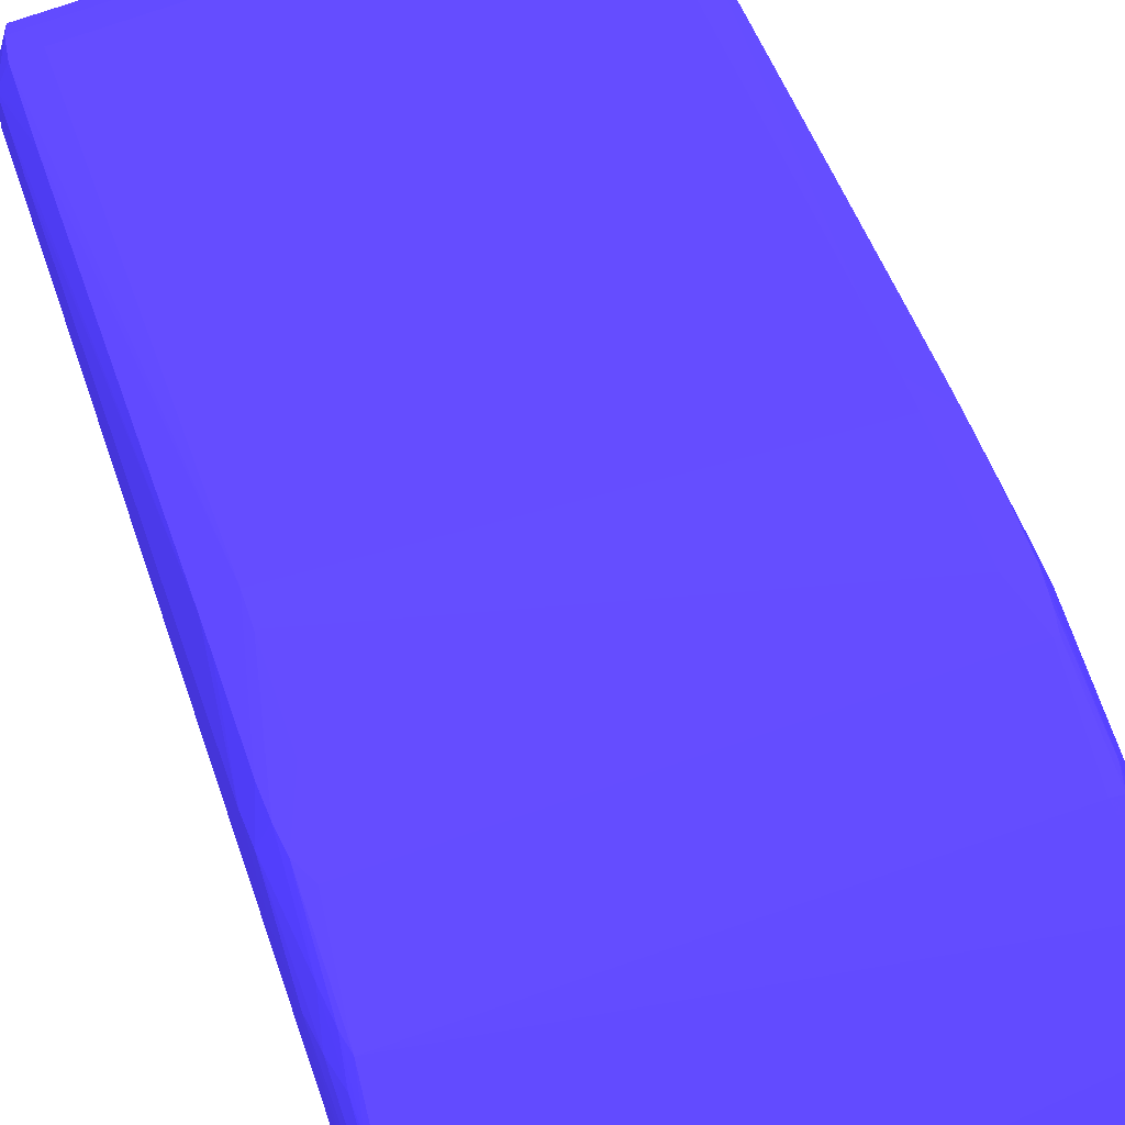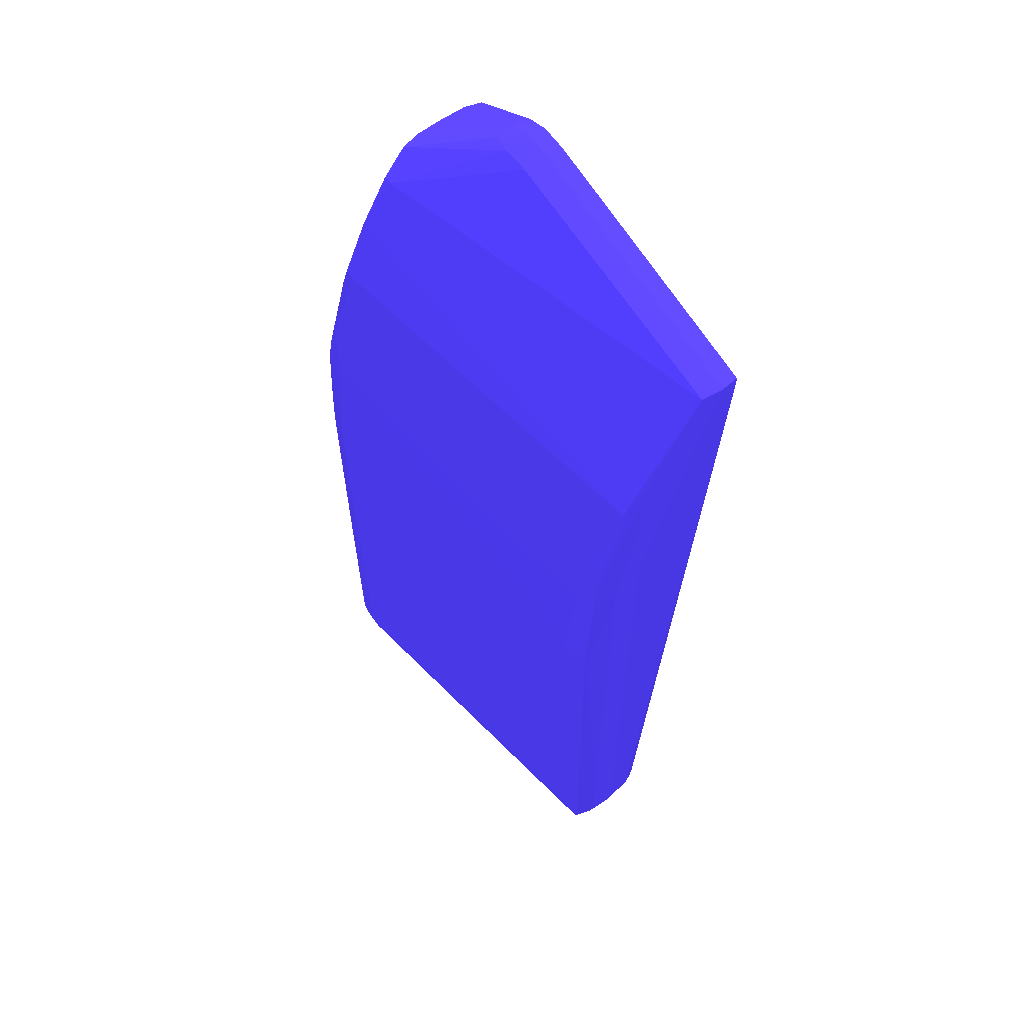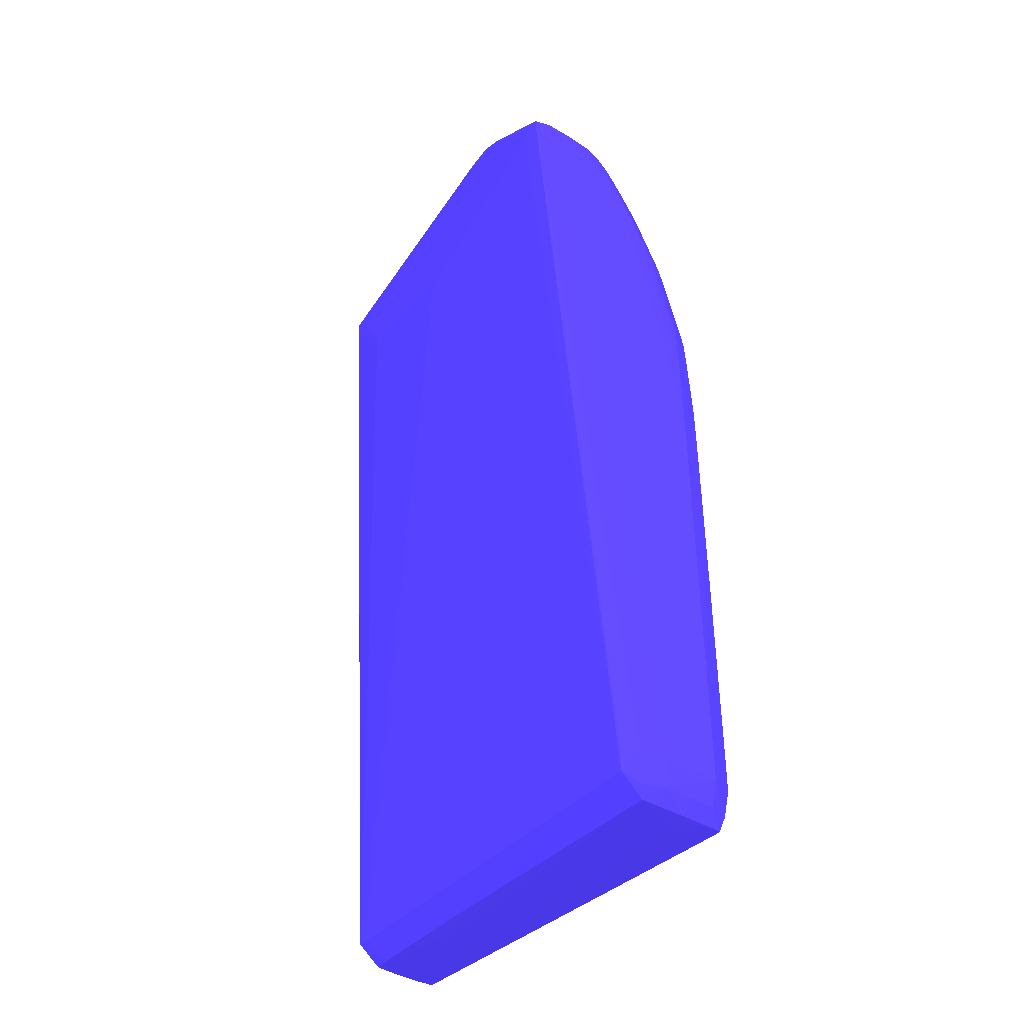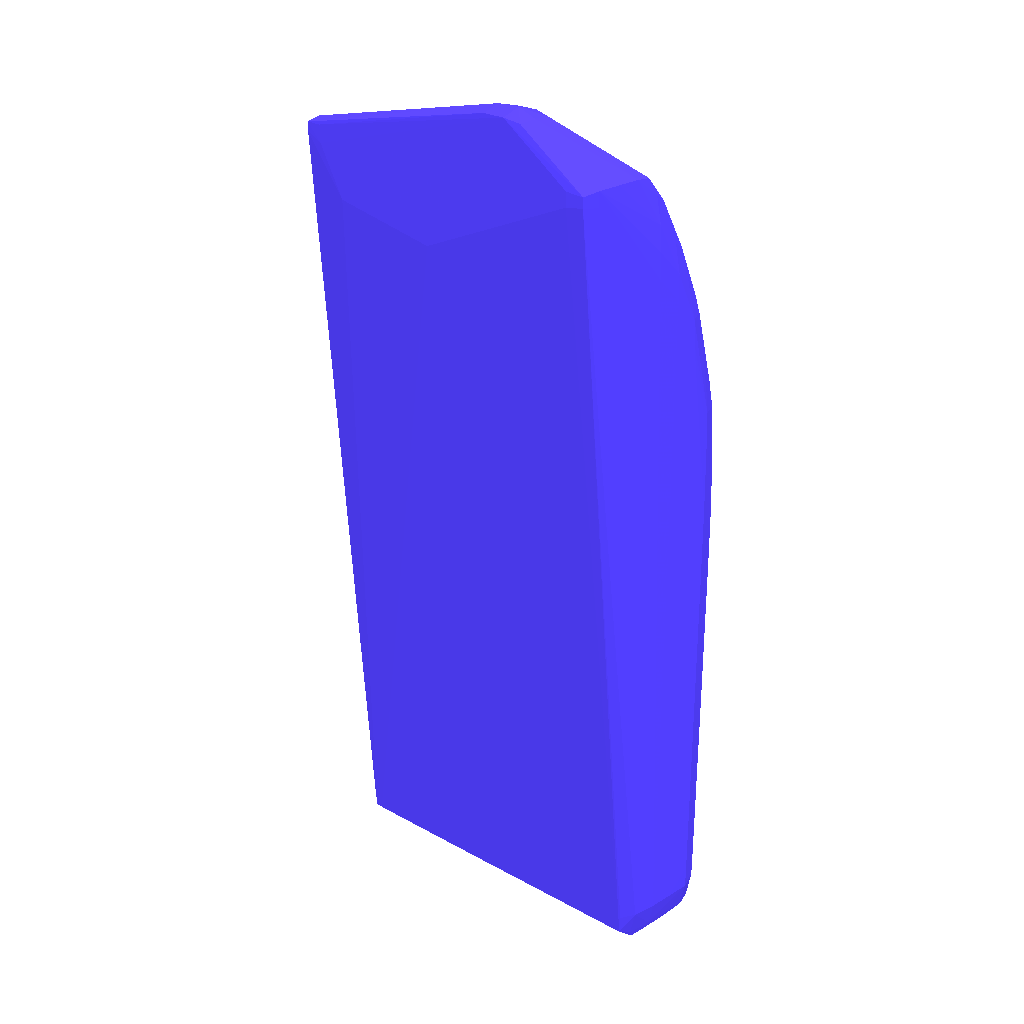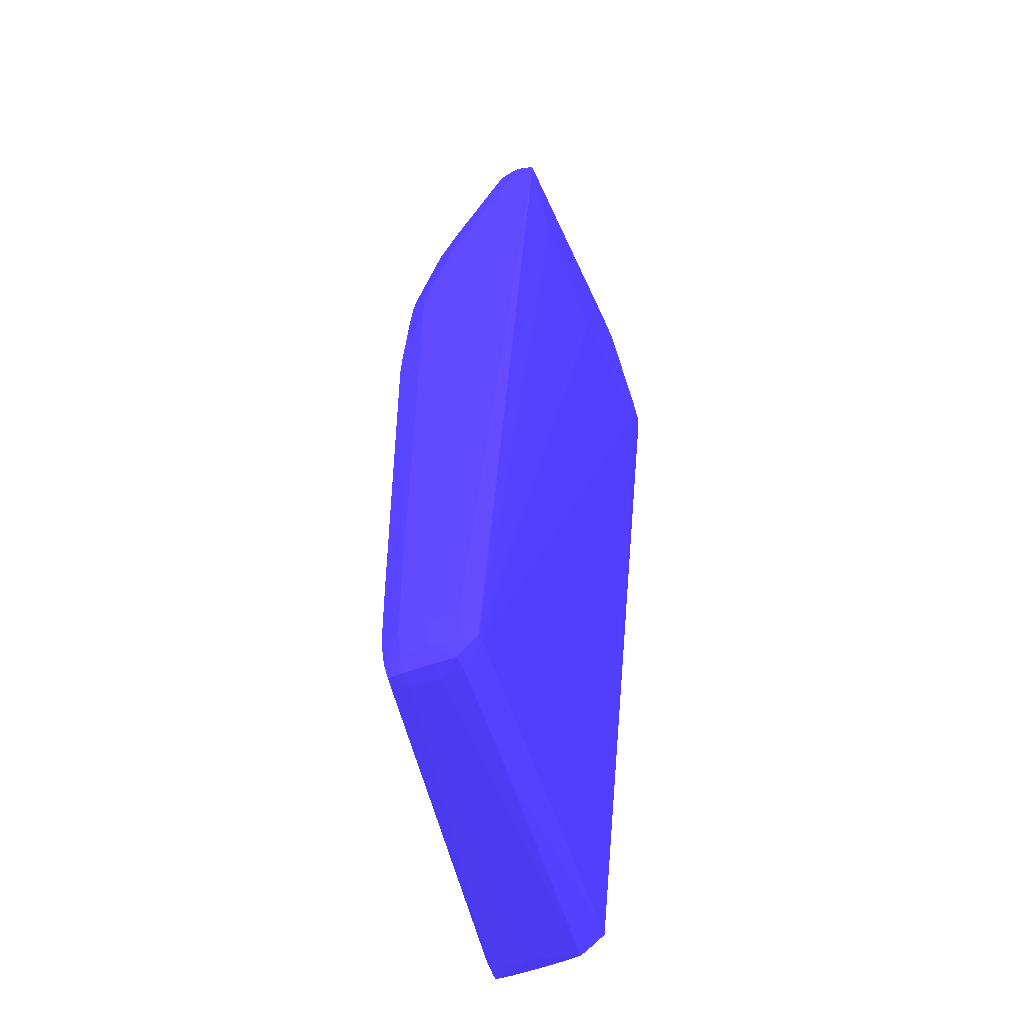
<metadata>
{"format":"obj","ext":"obj","renderer":"f3d","projection":"perspective","resolution":1024,"background":"white","views":[{"elev":47.0,"azim":-17.6,"up":"+Y"},{"elev":60.8,"azim":-125.7,"up":"+Z"},{"elev":-42.5,"azim":54.7,"up":"+Z"},{"elev":26.0,"azim":45.0,"up":"+Z"},{"elev":-55.0,"azim":-68.5,"up":"+Z"}]}
</metadata>
<code>
v 0.01918 -0.02832 0.1316 0.2078 0.1608 0.651
v 0.01918 -0.02832 0.1239 0.2078 0.1608 0.651
v 0.01873 -0.02721 0.1316 0.2078 0.1608 0.651
v 0.01873 -0.02721 0.1342 0.2078 0.1608 0.651
v 0.01918 -0.02832 0.1342 0.2078 0.1608 0.651
v 0.01912 -0.0309 0.1471 0.2078 0.1608 0.651
v 0.01917 -0.02832 0.1149 0.2078 0.1608 0.651
v 0.01873 -0.02721 0.1239 0.2078 0.1608 0.651
v 0.01763 -0.02696 0.1316 0.2078 0.1608 0.651
v 0.01763 -0.02696 0.1329 0.2078 0.1608 0.651
v 0.01763 -0.02696 0.1342 0.2078 0.1608 0.651
v 0.01873 -0.02722 0.1355 0.2078 0.1608 0.651
v 0.01918 -0.02832 0.1355 0.2078 0.1608 0.651
v 0.01913 -0.02961 0.1445 0.2078 0.1608 0.651
v 0.0191 -0.0309 0.1483 0.2078 0.1608 0.651
v 0.01904 -0.03218 0.1496 0.2078 0.1608 0.651
v 0.01906 -0.03218 0.1483 0.2078 0.1608 0.651
v 0.01907 -0.0309 0.1123 0.2078 0.1608 0.651
v 0.01917 -0.02832 0.1136 0.2078 0.1608 0.651
v 0.01873 -0.02722 0.1226 0.2078 0.1608 0.651
v 0.01872 -0.02724 0.1149 0.2078 0.1608 0.651
v 0.01872 -0.02725 0.1136 0.2078 0.1608 0.651
v 0.01763 -0.02703 0.1239 0.2078 0.1608 0.651
v 0.0008807 -0.02912 0.1342 0.2078 0.1608 0.651
v 0.01763 -0.02699 0.1355 0.2078 0.1608 0.651
v 0.01871 -0.02727 0.1368 0.2078 0.1608 0.651
v 0.01912 -0.02832 0.1393 0.2078 0.1608 0.651
v 0.01916 -0.02832 0.1368 0.2078 0.1608 0.651
v 0.01906 -0.02961 0.1458 0.2078 0.1608 0.651
v 0.01908 -0.02832 0.1406 0.2078 0.1608 0.651
v 0.01865 -0.02989 0.1483 0.2078 0.1608 0.651
v 0.01875 -0.03081 0.1497 0.2078 0.1608 0.651
v 0.01865 -0.03215 0.1522 0.2078 0.1608 0.651
v 0.01896 -0.03218 0.1509 0.2078 0.1608 0.651
v 0.0187 -0.03605 0.1532 0.2078 0.1608 0.651
v 0.0187 -0.03605 0.1525 0.2078 0.1608 0.651
v 0.01891 -0.03218 0.1123 0.2078 0.1608 0.651
v 0.01879 -0.0309 0.111 0.2078 0.1608 0.651
v 0.01912 -0.02961 0.1123 0.2078 0.1608 0.651
v 0.01916 -0.02832 0.1123 0.2078 0.1608 0.651
v 0.01872 -0.02726 0.1123 0.2078 0.1608 0.651
v 0.01872 -0.02723 0.1174 0.2078 0.1608 0.651
v 0.01763 -0.02713 0.1136 0.2078 0.1608 0.651
v -0.0001868 -0.02966 0.1342 0.2078 0.1608 0.651
v -0.0001809 -0.02971 0.1355 0.2078 0.1608 0.651
v -0.0001596 -0.02996 0.1393 0.2078 0.1608 0.651
v 0.0008807 -0.02922 0.1355 0.2078 0.1608 0.651
v 0.01763 -0.02727 0.1393 0.2078 0.1608 0.651
v 0.01763 -0.02707 0.1368 0.2078 0.1608 0.651
v 0.01763 -0.02715 0.1123 0.2078 0.1608 0.651
v 0.0008807 -0.02957 0.1161 0.2078 0.1608 0.651
v -0.0001577 -0.02997 0.1123 0.2078 0.1608 0.651
v -0.0001693 -0.02995 0.1136 0.2078 0.1608 0.651
v -0.0001809 -0.02993 0.1149 0.2078 0.1608 0.651
v -0.0001906 -0.02991 0.1161 0.2078 0.1608 0.651
v 0.01863 -0.02742 0.1406 0.2078 0.1608 0.651
v 0.01867 -0.02736 0.1393 0.2078 0.1608 0.651
v 0.01861 -0.02871 0.1458 0.2078 0.1608 0.651
v 0.01893 -0.02832 0.1419 0.2078 0.1608 0.651
v 0.0185 -0.03009 0.1493 0.2078 0.1608 0.651
v 0.01861 -0.03119 0.1509 0.2078 0.1608 0.651
v 0.01844 -0.03143 0.1518 0.2078 0.1608 0.651
v 0.01849 -0.03255 0.1531 0.2078 0.1608 0.651
v 0.01865 -0.03347 0.1532 0.2078 0.1608 0.651
v 0.0187 -0.03476 0.1532 0.2078 0.1608 0.651
v 0.01482 -0.03605 0.1557 0.2078 0.1608 0.651
v 0.01468 -0.03688 0.1556 0.2078 0.1608 0.651
v 0.01855 -0.03693 0.1531 0.2078 0.1608 0.651
v 0.01855 -0.03693 0.1526 0.2078 0.1608 0.651
v 0.01851 -0.03296 0.1123 0.2078 0.1608 0.651
v 0.01843 -0.03291 0.1113 0.2078 0.1608 0.651
v 0.01856 -0.03219 0.1109 0.2078 0.1608 0.651
v 0.01832 -0.03177 0.1103 0.2078 0.1608 0.651
v 0.01836 -0.0309 0.1103 0.2078 0.1608 0.651
v 0.01838 -0.02961 0.1103 0.2078 0.1608 0.651
v 0.01882 -0.02961 0.111 0.2078 0.1608 0.651
v 0.01882 -0.02832 0.111 0.2078 0.1608 0.651
v 0.01855 -0.02743 0.111 0.2078 0.1608 0.651
v -0.0005955 -0.0309 0.1393 0.2078 0.1608 0.651
v -0.0006013 -0.0309 0.1136 0.2078 0.1608 0.651
v -0.0006091 -0.0309 0.1161 0.2078 0.1608 0.651
v -0.0005393 -0.0309 0.1406 0.2078 0.1608 0.651
v -9.182e-05 -0.03004 0.1406 0.2078 0.1608 0.651
v 0.0008807 -0.02967 0.1393 0.2078 0.1608 0.651
v 0.01763 -0.02738 0.1406 0.2078 0.1608 0.651
v 0.01762 -0.02743 0.1109 0.2078 0.1608 0.651
v 0.0008807 -0.02993 0.111 0.2078 0.1608 0.651
v 0.0008807 -0.02969 0.1123 0.2078 0.1608 0.651
v 1.17e-06 -0.03009 0.111 0.2078 0.1608 0.651
v -0.0005936 -0.0309 0.1123 0.2078 0.1608 0.651
v 0.01849 -0.02754 0.1419 0.2078 0.1608 0.651
v 0.01844 -0.02886 0.1467 0.2078 0.1608 0.651
v 0.01834 -0.02764 0.1427 0.2078 0.1608 0.651
v 0.01763 -0.03013 0.1492 0.2078 0.1608 0.651
v 0.018 -0.03143 0.1518 0.2078 0.1608 0.651
v 0.018 -0.02886 0.1467 0.2078 0.1608 0.651
v 0.01376 -0.03491 0.1557 0.2078 0.1608 0.651
v 0.01468 -0.03509 0.1556 0.2078 0.1608 0.651
v 0.01376 -0.03605 0.156 0.2078 0.1608 0.651
v 0.01376 -0.03701 0.1557 0.2078 0.1608 0.651
v 0.01763 -0.03702 0.1532 0.2078 0.1608 0.651
v 0.01763 -0.03702 0.1525 0.2078 0.1608 0.651
v 0.0004739 -0.03421 0.1112 0.2078 0.1608 0.651
v 0.006842 -0.03285 0.1103 0.2078 0.1608 0.651
v 0.006034 -0.03288 0.1103 0.2078 0.1608 0.651
v 0.004746 -0.03292 0.1103 0.2078 0.1608 0.651
v 0.004746 -0.03218 0.1102 0.2078 0.1608 0.651
v 0.01247 -0.0309 0.1102 0.2078 0.1608 0.651
v 0.01763 -0.02961 0.1102 0.2078 0.1608 0.651
v 0.01838 -0.02832 0.1103 0.2078 0.1608 0.651
v 0.01834 -0.02761 0.1103 0.2078 0.1608 0.651
v -0.0005839 -0.03218 0.1406 0.2078 0.1608 0.651
v -0.0005723 -0.03218 0.1419 0.2078 0.1608 0.651
v -0.000549 -0.03218 0.1432 0.2078 0.1608 0.651
v -0.0005142 -0.03218 0.1445 0.2078 0.1608 0.651
v -0.0006013 -0.03218 0.1123 0.2078 0.1608 0.651
v -0.0003572 -0.03218 0.1458 0.2078 0.1608 0.651
v -0.0001422 -0.03122 0.1445 0.2078 0.1608 0.651
v 4.573e-05 -0.03014 0.1417 0.2078 0.1608 0.651
v 0.0008807 -0.02985 0.1406 0.2078 0.1608 0.651
v 0.01817 -0.02764 0.1427 0.2078 0.1608 0.651
v 0.01805 -0.02761 0.1103 0.2078 0.1608 0.651
v 0.0001813 -0.03022 0.1103 0.2078 0.1608 0.651
v -0.0002739 -0.0309 0.111 0.2078 0.1608 0.651
v -0.0003088 -0.03218 0.111 0.2078 0.1608 0.651
v 0.0001813 -0.03151 0.1465 0.2078 0.1608 0.651
v -4.726e-05 -0.03506 0.1531 0.2078 0.1608 0.651
v 0.01247 -0.03494 0.1557 0.2078 0.1608 0.651
v 0.0004836 -0.03026 0.1425 0.2078 0.1608 0.651
v 0.01247 -0.03605 0.156 0.2078 0.1608 0.651
v 0.01247 -0.03698 0.1557 0.2078 0.1608 0.651
v 0.0008807 -0.03696 0.1531 0.2078 0.1608 0.651
v 0.000933 -0.03697 0.1522 0.2078 0.1608 0.651
v 0.008611 -0.03701 0.1493 0.2078 0.1608 0.651
v 0.008611 -0.03701 0.1487 0.2078 0.1608 0.651
v 6.898e-05 -0.03421 0.1112 0.2078 0.1608 0.651
v 0.0008807 -0.03325 0.1103 0.2078 0.1608 0.651
v 0.003457 -0.03218 0.1102 0.2078 0.1608 0.651
v 0.01119 -0.0309 0.1102 0.2078 0.1608 0.651
v 0.01505 -0.02961 0.1102 0.2078 0.1608 0.651
v 0.01762 -0.02832 0.1103 0.2078 0.1608 0.651
v -0.0001906 -0.03605 0.1532 0.2078 0.1608 0.651
v -8.213e-05 -0.03357 0.1109 0.2078 0.1608 0.651
v -0.0004076 -0.03347 0.1123 0.2078 0.1608 0.651
v -0.0001906 -0.03605 0.1525 0.2078 0.1608 0.651
v -0.0001151 -0.03213 0.147 0.2078 0.1608 0.651
v 1.473e-05 -0.0314 0.1458 0.2078 0.1608 0.651
v 0.0008807 -0.0302 0.1103 0.2078 0.1608 0.651
v 0.01376 -0.02961 0.1102 0.2078 0.1608 0.651
v 0.0008807 -0.0309 0.1103 0.2078 0.1608 0.651
v 0.0001387 -0.0309 0.1103 0.2078 0.1608 0.651
v 0.0001271 -0.03218 0.1103 0.2078 0.1608 0.651
v 0.0001639 -0.03321 0.1103 0.2078 0.1608 0.651
v -4.532e-05 -0.03253 0.148 0.2078 0.1608 0.651
v -4.726e-05 -0.03692 0.1531 0.2078 0.1608 0.651
v -4.726e-05 -0.03692 0.1526 0.2078 0.1608 0.651
v 0.002436 -0.03697 0.1496 0.2078 0.1608 0.651
v -4.64e-06 -0.03425 0.1123 0.2078 0.1608 0.651
v 0.0008807 -0.03218 0.1102 0.2078 0.1608 0.651
f 1 2 3
f 1 3 4
f 1 4 5
f 1 5 6
f 1 6 2
f 2 7 3
f 2 6 7
f 3 7 8
f 3 8 9
f 3 9 10
f 3 10 11
f 3 11 4
f 4 11 12
f 4 12 13
f 4 13 5
f 5 13 6
f 6 13 14
f 6 14 15
f 6 15 16
f 6 16 17
f 6 17 18
f 6 18 7
f 7 18 19
f 7 19 20
f 7 20 8
f 8 20 9
f 9 20 21
f 9 21 22
f 9 22 23
f 9 23 24
f 9 24 10
f 10 24 11
f 11 24 25
f 11 25 12
f 12 25 26
f 12 26 27
f 12 27 28
f 12 28 13
f 13 28 14
f 14 29 15
f 14 28 27
f 14 27 30
f 14 30 29
f 15 29 31
f 15 31 32
f 15 32 33
f 15 33 34
f 15 34 16
f 16 34 35
f 16 35 17
f 17 35 36
f 17 36 18
f 18 37 38
f 18 38 39
f 18 39 19
f 18 36 37
f 19 39 40
f 19 40 41
f 19 41 22
f 19 22 42
f 19 42 20
f 20 42 21
f 21 42 22
f 22 41 43
f 22 43 23
f 23 43 24
f 24 44 45
f 24 45 46
f 24 46 47
f 24 47 48
f 24 48 49
f 24 49 25
f 24 43 50
f 24 50 51
f 24 51 52
f 24 52 53
f 24 53 54
f 24 54 55
f 24 55 44
f 25 49 56
f 25 56 57
f 25 57 26
f 26 57 30
f 26 30 27
f 29 58 31
f 29 30 59
f 29 59 58
f 30 57 56
f 30 56 59
f 31 58 60
f 31 60 32
f 32 60 61
f 32 61 33
f 33 62 63
f 33 63 64
f 33 64 34
f 33 61 62
f 34 64 65
f 34 65 35
f 35 65 66
f 35 66 67
f 35 67 68
f 35 68 69
f 35 69 36
f 36 69 37
f 37 70 71
f 37 71 72
f 37 72 38
f 37 69 70
f 38 72 73
f 38 73 74
f 38 74 75
f 38 75 76
f 38 76 40
f 38 40 39
f 40 76 77
f 40 77 78
f 40 78 41
f 41 50 43
f 41 78 50
f 44 79 45
f 44 55 80
f 44 80 81
f 44 81 79
f 45 79 46
f 46 79 82
f 46 82 83
f 46 83 47
f 47 83 84
f 47 84 85
f 47 85 48
f 48 85 56
f 48 56 49
f 50 78 86
f 50 86 87
f 50 87 88
f 50 88 51
f 51 88 52
f 52 88 89
f 52 89 90
f 52 90 53
f 53 90 54
f 54 90 55
f 55 90 80
f 56 85 91
f 56 91 58
f 56 58 59
f 58 92 60
f 58 91 93
f 58 93 92
f 60 94 95
f 60 95 62
f 60 62 61
f 60 92 96
f 60 96 94
f 62 95 97
f 62 97 63
f 63 97 98
f 63 98 64
f 64 98 66
f 64 66 65
f 66 98 99
f 66 99 67
f 67 99 100
f 67 100 68
f 68 100 101
f 68 101 102
f 68 102 69
f 69 102 71
f 69 71 70
f 71 103 104
f 71 104 73
f 71 73 72
f 71 102 103
f 73 104 105
f 73 105 106
f 73 106 107
f 73 107 108
f 73 108 109
f 73 109 74
f 74 109 75
f 75 110 77
f 75 77 76
f 75 109 110
f 77 110 111
f 77 111 78
f 78 111 86
f 79 112 113
f 79 113 114
f 79 114 115
f 79 115 82
f 79 81 116
f 79 116 112
f 80 90 116
f 80 116 81
f 82 115 117
f 82 117 118
f 82 118 83
f 83 118 119
f 83 119 84
f 84 119 120
f 84 120 85
f 85 120 119
f 85 119 121
f 85 121 91
f 86 111 122
f 86 122 123
f 86 123 87
f 87 123 89
f 87 89 88
f 89 123 124
f 89 124 90
f 90 124 125
f 90 125 116
f 91 121 93
f 92 93 121
f 92 121 96
f 94 96 126
f 94 126 95
f 95 127 128
f 95 128 97
f 95 126 127
f 96 121 129
f 96 129 126
f 97 128 99
f 97 99 98
f 99 128 130
f 99 130 131
f 99 131 100
f 100 131 132
f 100 132 133
f 100 133 134
f 100 134 101
f 101 134 135
f 101 135 102
f 102 135 103
f 103 136 137
f 103 137 104
f 103 135 136
f 104 137 105
f 105 137 106
f 106 137 107
f 107 137 138
f 107 138 139
f 107 139 108
f 108 139 109
f 109 139 138
f 109 138 159
f 109 159 140
f 109 140 141
f 109 141 111
f 109 111 110
f 111 141 122
f 112 142 113
f 112 116 142
f 113 142 114
f 114 142 115
f 115 142 127
f 115 127 117
f 116 125 143
f 116 143 144
f 116 144 145
f 116 145 142
f 117 127 146
f 117 146 118
f 118 146 147
f 118 147 119
f 119 147 126
f 119 126 129
f 119 129 121
f 122 148 123
f 122 141 140
f 122 140 149
f 122 149 150
f 122 150 148
f 123 148 150
f 123 150 151
f 123 151 124
f 124 151 125
f 125 151 152
f 125 152 153
f 125 153 143
f 126 147 154
f 126 154 127
f 127 142 130
f 127 130 128
f 127 154 146
f 130 142 155
f 130 155 131
f 131 155 132
f 132 155 133
f 133 155 156
f 133 156 157
f 133 157 135
f 133 135 134
f 135 157 136
f 136 143 153
f 136 153 137
f 136 157 156
f 136 156 158
f 136 158 144
f 136 144 143
f 137 159 138
f 137 153 159
f 140 159 150
f 140 150 149
f 142 145 156
f 142 156 155
f 144 158 156
f 144 156 145
f 146 154 147
f 150 159 151
f 151 159 152
f 152 159 153

</code>
